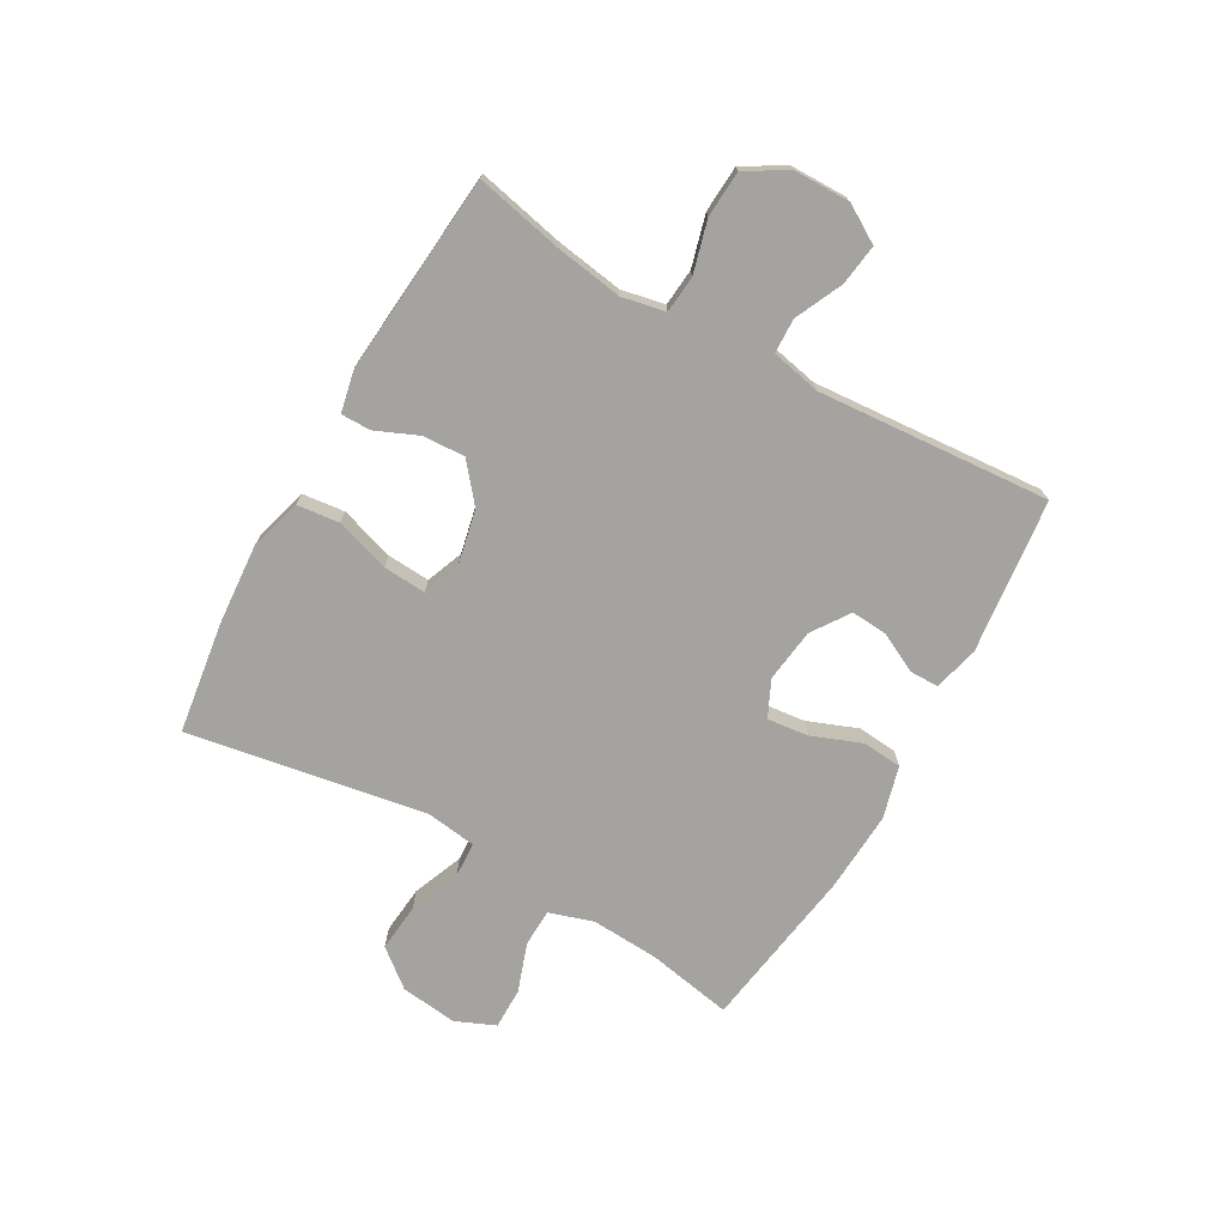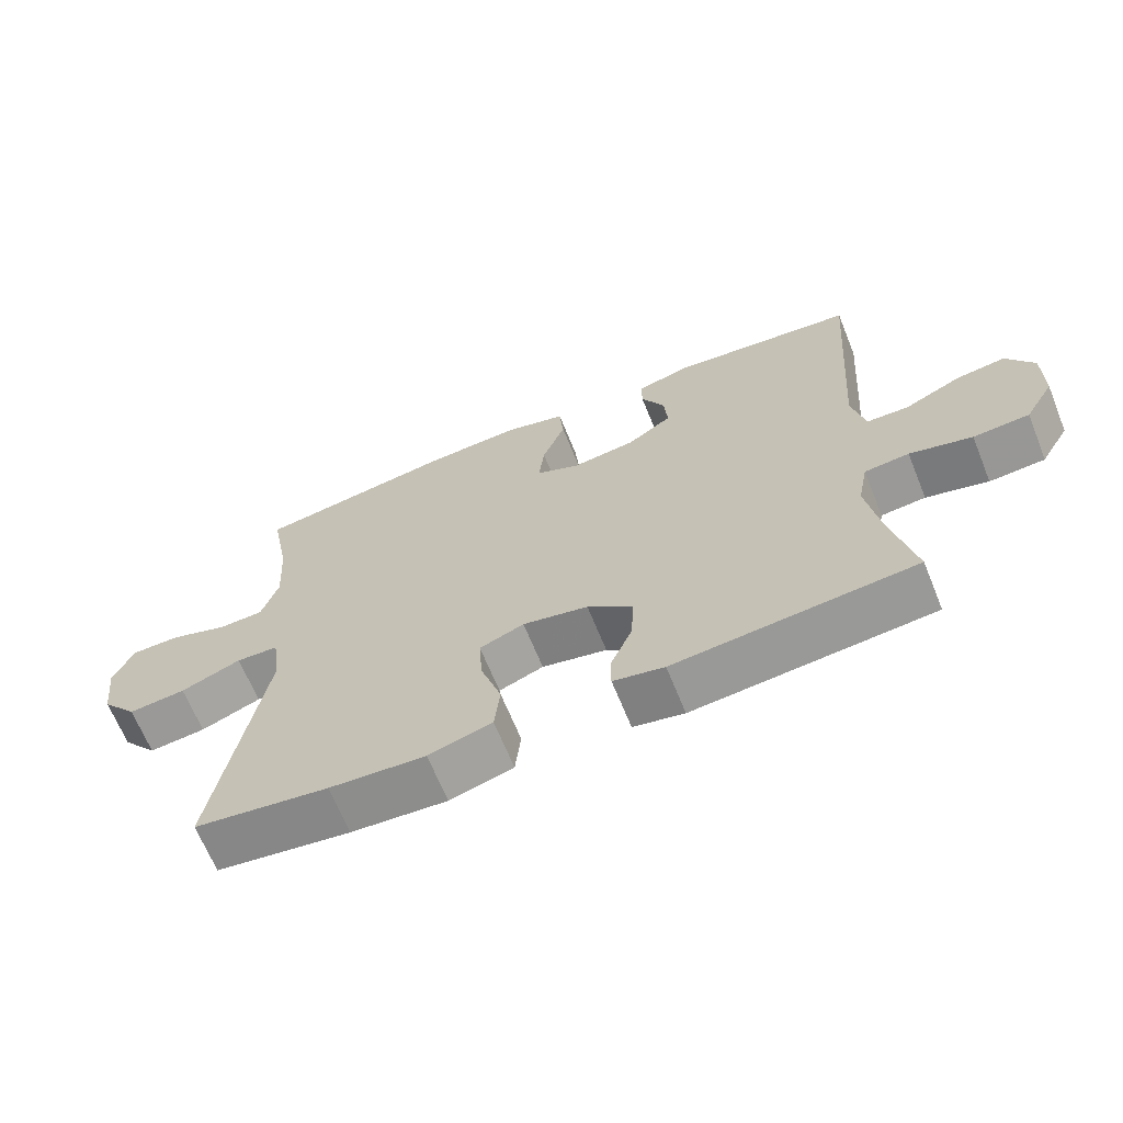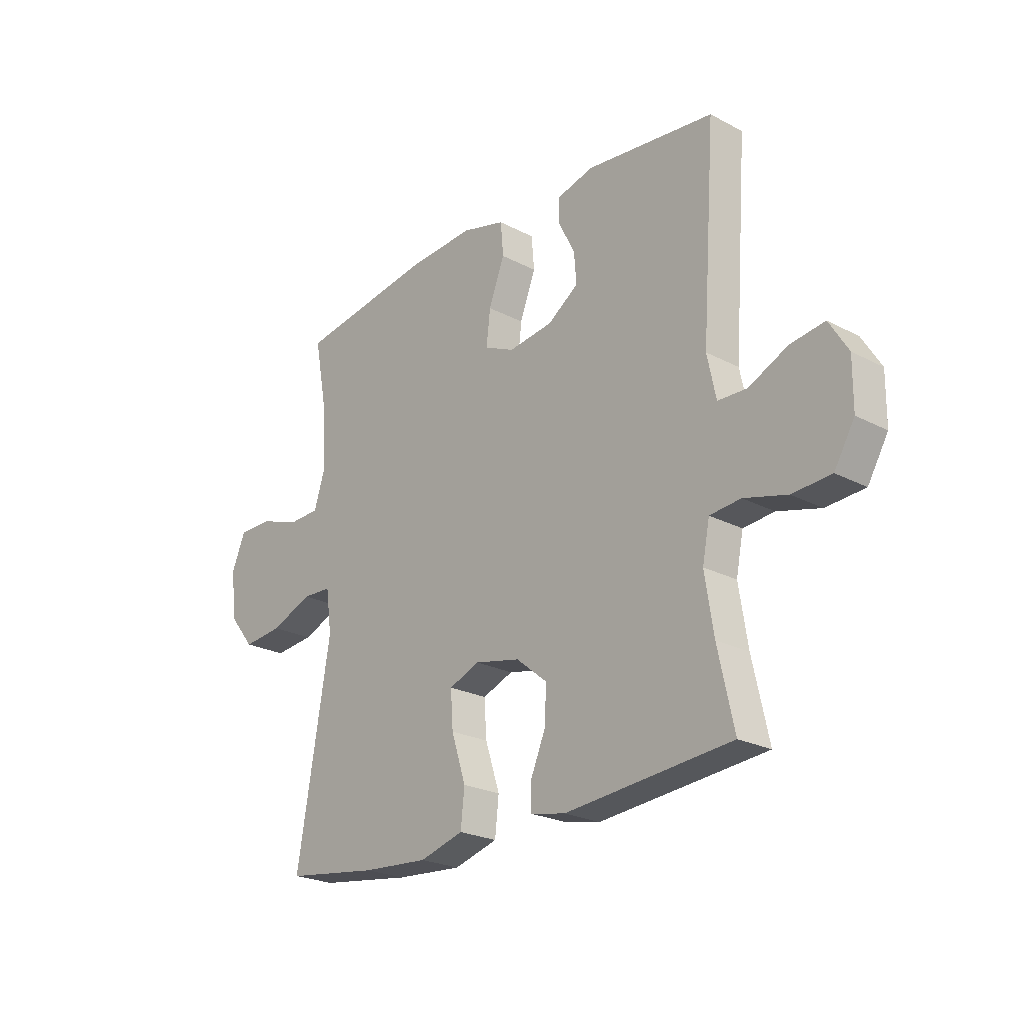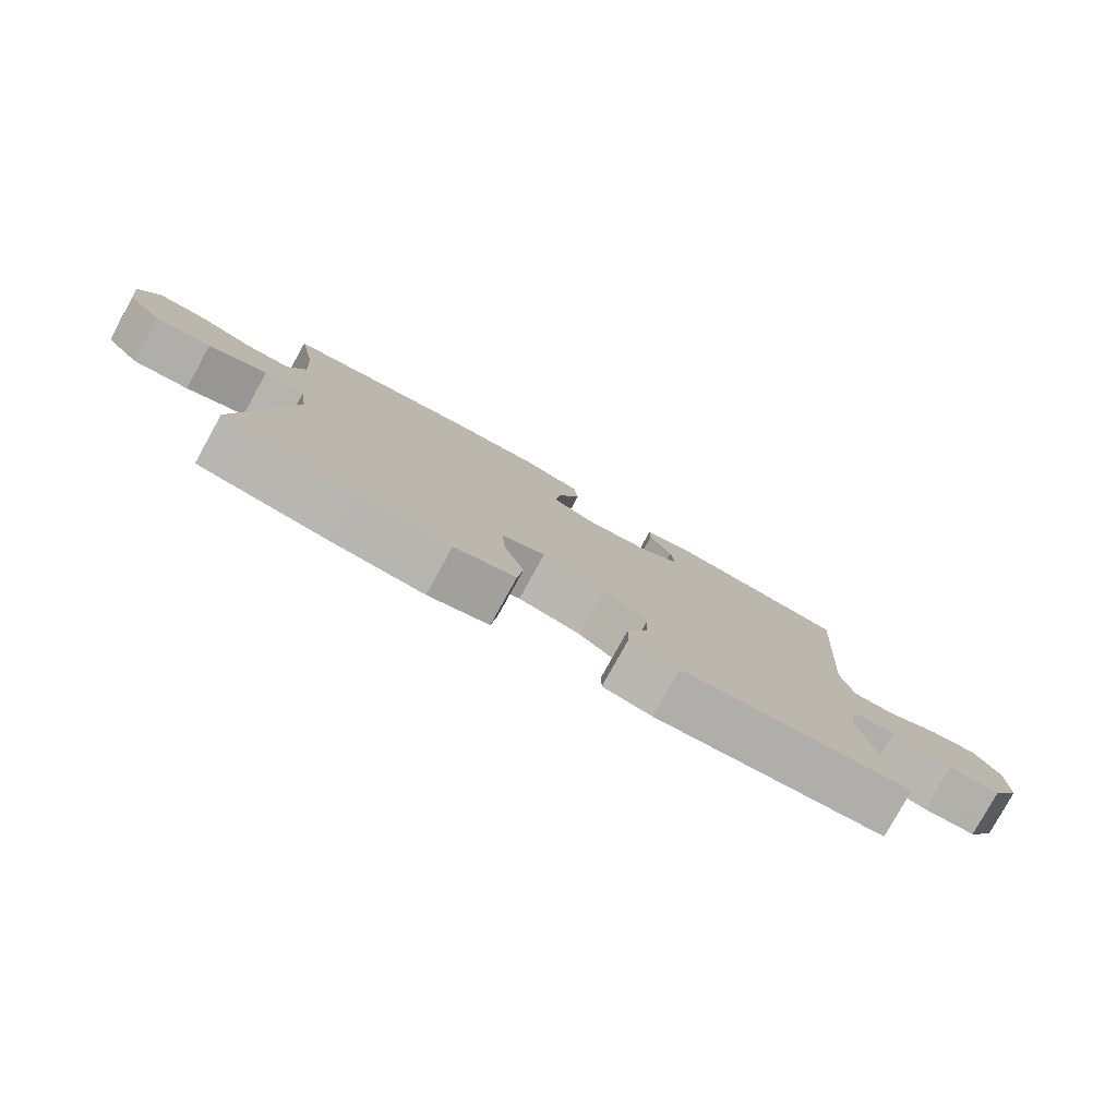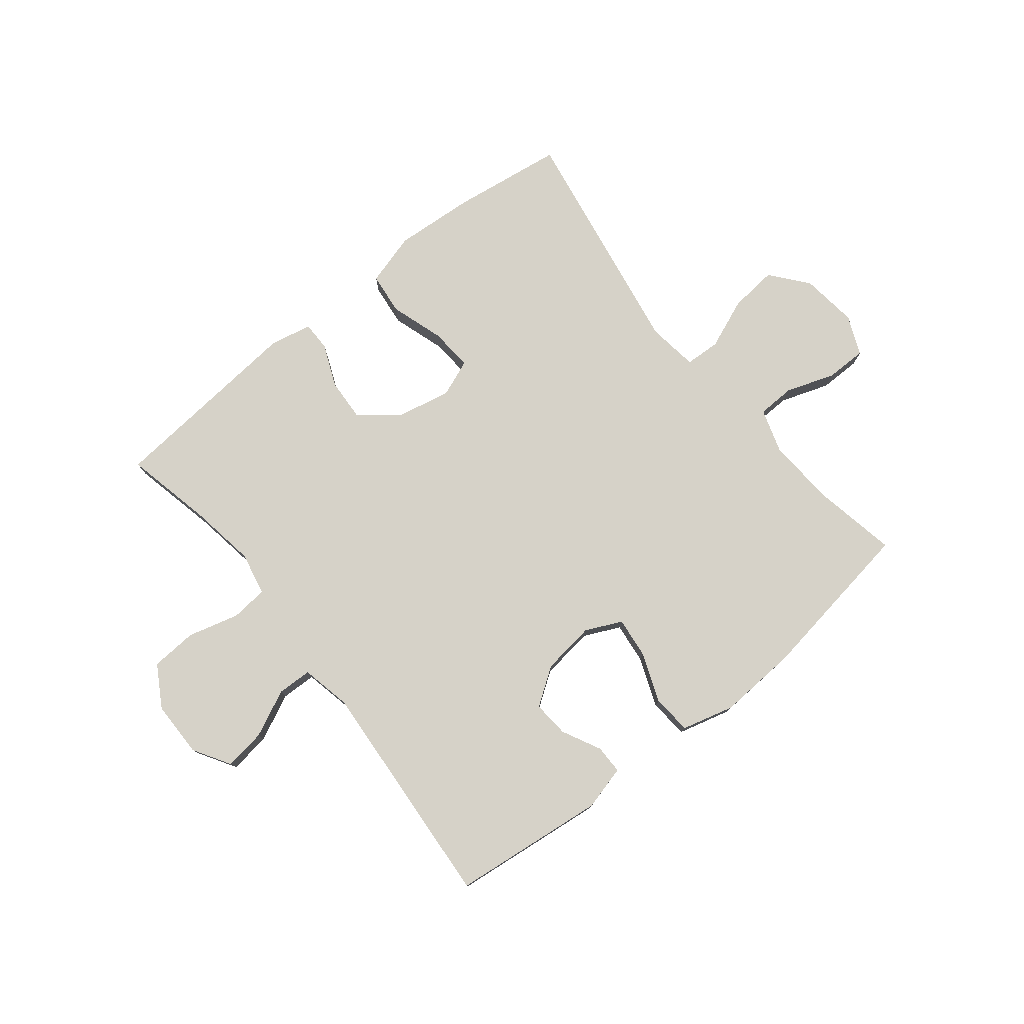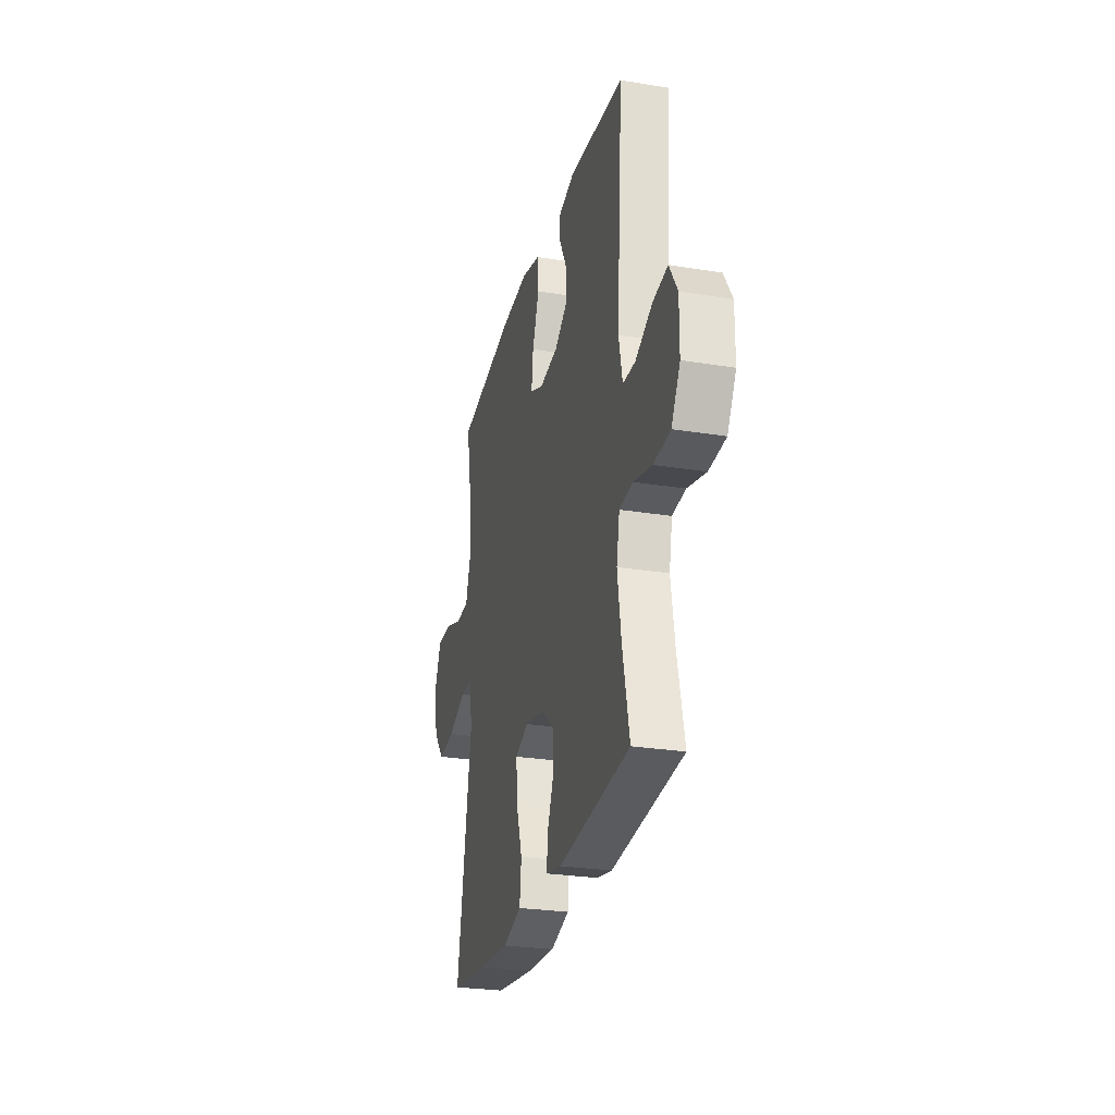
<metadata>
{"format":"obj","ext":"obj","renderer":"f3d","projection":"perspective","resolution":1024,"background":"white","views":[{"elev":-73.0,"azim":-119.4,"up":"+Y"},{"elev":-66.5,"azim":-157.9,"up":"+Z"},{"elev":-23.5,"azim":-131.5,"up":"+Z"},{"elev":-79.8,"azim":151.0,"up":"+Z"},{"elev":77.7,"azim":-38.7,"up":"+Y"},{"elev":-27.2,"azim":-104.1,"up":"+Z"}]}
</metadata>
<code>
v -0.5 0.07 -0.5
v -0.467 0.07 -0.349
v -0.449 0.07 -0.234
v -0.464 0.07 -0.159
v -0.528 0.07 -0.153
v -0.617 0.07 -0.177
v -0.697 0.07 -0.172
v -0.739 0.07 -0.101
v -0.74 0.07 -0.004
v -0.701 0.07 0.06
v -0.63 0.07 0.05
v -0.549 0.07 0.012
v -0.489 0.07 0.014
v -0.471 0.07 0.1
v -0.5 0.07 0.5
v -0.234 0.07 0.53
v -0.157 0.07 0.51
v -0.157 0.07 0.46
v -0.191 0.07 0.393
v -0.196 0.07 0.33
v -0.132 0.07 0.286
v -0.04 0.07 0.274
v 0.023 0.07 0.303
v 0.015 0.07 0.374
v -0.018 0.07 0.46
v -0.012 0.07 0.528
v 0.078 0.07 0.552
v 0.216 0.07 0.544
v 0.5 0.07 0.5
v 0.472 0.07 0.353
v 0.465 0.07 0.236
v 0.489 0.07 0.16
v 0.554 0.07 0.158
v 0.638 0.07 0.187
v 0.709 0.07 0.187
v 0.738 0.07 0.119
v 0.726 0.07 0.021
v 0.674 0.07 -0.043
v 0.591 0.07 -0.035
v 0.504 0.07 0
v 0.443 0.07 -0.003
v 0.431 0.07 -0.09
v 0.5 0.07 -0.5
v 0.307 0.07 -0.527
v 0.169 0.07 -0.537
v 0.078 0.07 -0.511
v 0.07 0.07 -0.438
v 0.1 0.07 -0.345
v 0.105 0.07 -0.271
v 0.041 0.07 -0.246
v -0.053 0.07 -0.266
v -0.118 0.07 -0.319
v -0.114 0.07 -0.392
v -0.083 0.07 -0.465
v -0.083 0.07 -0.516
v -0.156 0.07 -0.531
v -0.5 0 -0.5
v -0.467 0 -0.349
v -0.449 0 -0.234
v -0.464 0 -0.159
v -0.528 0 -0.153
v -0.617 0 -0.177
v -0.697 0 -0.172
v -0.739 0 -0.101
v -0.74 0 -0.004
v -0.701 0 0.06
v -0.63 0 0.05
v -0.549 0 0.012
v -0.489 0 0.014
v -0.471 0 0.1
v -0.5 0 0.5
v -0.234 0 0.53
v -0.157 0 0.51
v -0.157 0 0.46
v -0.191 0 0.393
v -0.196 0 0.33
v -0.132 0 0.286
v -0.04 0 0.274
v 0.023 0 0.303
v 0.015 0 0.374
v -0.018 0 0.46
v -0.012 0 0.528
v 0.078 0 0.552
v 0.216 0 0.544
v 0.5 0 0.5
v 0.472 0 0.353
v 0.465 0 0.236
v 0.489 0 0.16
v 0.554 0 0.158
v 0.638 0 0.187
v 0.709 0 0.187
v 0.738 0 0.119
v 0.726 0 0.021
v 0.674 0 -0.043
v 0.591 0 -0.035
v 0.504 0 0
v 0.443 0 -0.003
v 0.431 0 -0.09
v 0.5 0 -0.5
v 0.307 0 -0.527
v 0.169 0 -0.537
v 0.078 0 -0.511
v 0.07 0 -0.438
v 0.1 0 -0.345
v 0.105 0 -0.271
v 0.041 0 -0.246
v -0.053 0 -0.266
v -0.118 0 -0.319
v -0.114 0 -0.392
v -0.083 0 -0.465
v -0.083 0 -0.516
v -0.156 0 -0.531
f 53 54 55 56
f 52 53 56 1
f 51 52 1 2
f 50 51 2 3
f 45 46 47 48
f 45 48 49
f 42 43 44 45
f 41 42 45 49
f 37 38 39 40
f 37 40 41
f 36 37 41
f 33 34 35 36
f 32 33 36 41
f 31 32 41 49
f 27 28 29 30
f 24 25 26 27
f 23 24 27 30
f 22 23 30 31
f 16 17 18 19
f 14 15 16 19
f 13 14 19 20
f 9 10 11 12
f 9 12 13
f 8 9 13
f 5 6 7 8
f 4 5 8 13
f 50 3 4 13
f 22 31 49 50
f 21 22 50 13
f 13 20 21
f 112 111 110 109
f 57 112 109 108
f 58 57 108 107
f 59 58 107 106
f 104 103 102 101
f 105 104 101
f 101 100 99 98
f 105 101 98 97
f 96 95 94 93
f 97 96 93
f 97 93 92
f 92 91 90 89
f 97 92 89 88
f 105 97 88 87
f 86 85 84 83
f 83 82 81 80
f 86 83 80 79
f 87 86 79 78
f 75 74 73 72
f 75 72 71 70
f 76 75 70 69
f 68 67 66 65
f 69 68 65
f 69 65 64
f 64 63 62 61
f 69 64 61 60
f 69 60 59 106
f 106 105 87 78
f 69 106 78 77
f 77 76 69
f 1 57 58 2
f 2 58 59 3
f 3 59 60 4
f 4 60 61 5
f 5 61 62 6
f 6 62 63 7
f 7 63 64 8
f 8 64 65 9
f 9 65 66 10
f 10 66 67 11
f 11 67 68 12
f 12 68 69 13
f 13 69 70 14
f 14 70 71 15
f 15 71 72 16
f 16 72 73 17
f 17 73 74 18
f 18 74 75 19
f 19 75 76 20
f 20 76 77 21
f 21 77 78 22
f 22 78 79 23
f 23 79 80 24
f 24 80 81 25
f 25 81 82 26
f 26 82 83 27
f 27 83 84 28
f 28 84 85 29
f 29 85 86 30
f 30 86 87 31
f 31 87 88 32
f 32 88 89 33
f 33 89 90 34
f 34 90 91 35
f 35 91 92 36
f 36 92 93 37
f 37 93 94 38
f 38 94 95 39
f 39 95 96 40
f 40 96 97 41
f 41 97 98 42
f 42 98 99 43
f 43 99 100 44
f 44 100 101 45
f 45 101 102 46
f 46 102 103 47
f 47 103 104 48
f 48 104 105 49
f 49 105 106 50
f 50 106 107 51
f 51 107 108 52
f 52 108 109 53
f 53 109 110 54
f 54 110 111 55
f 55 111 112 56
f 56 112 57 1

</code>
